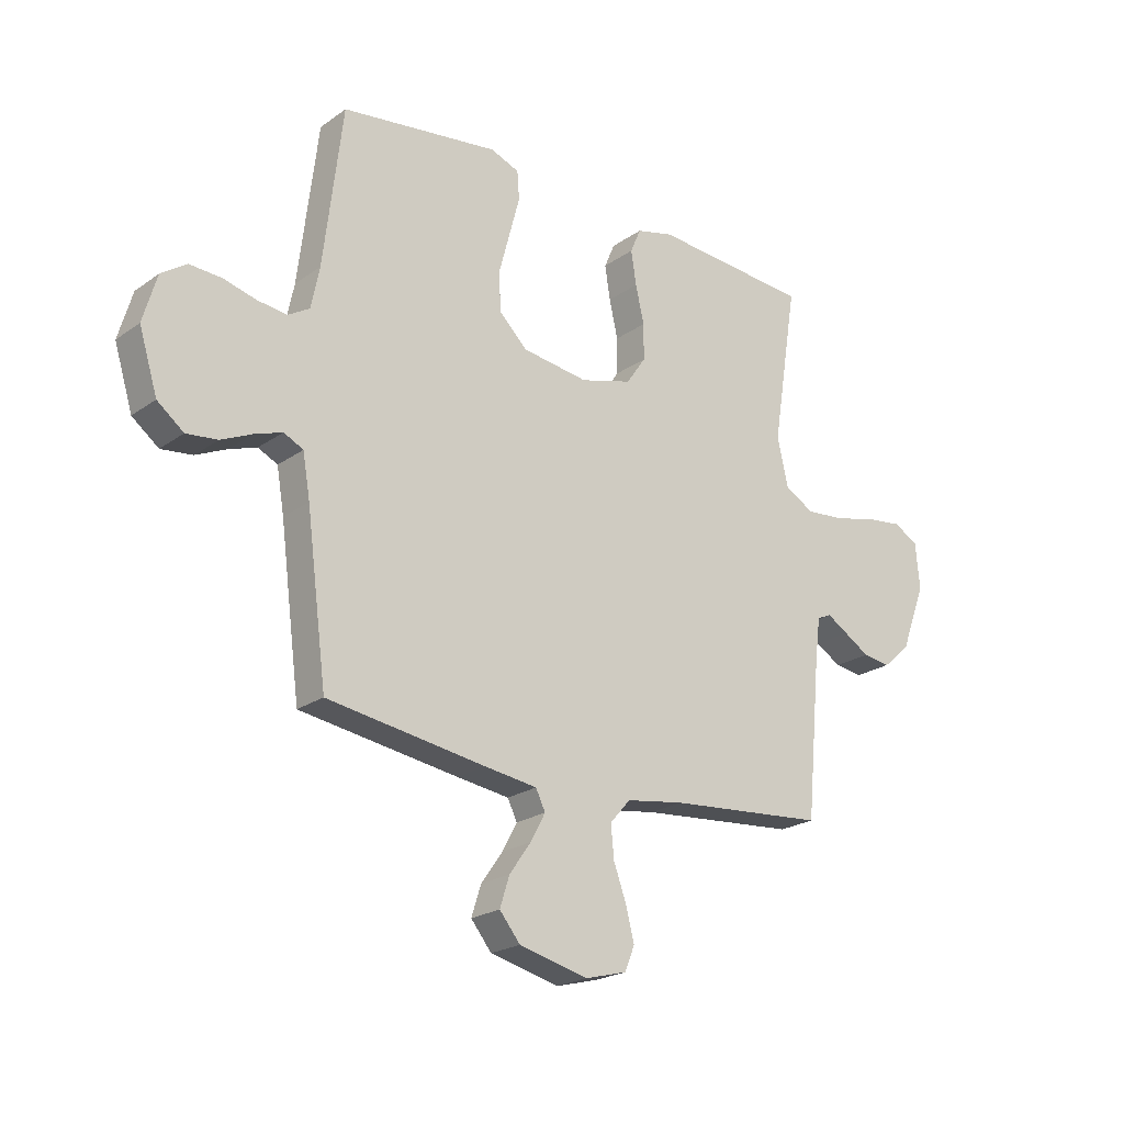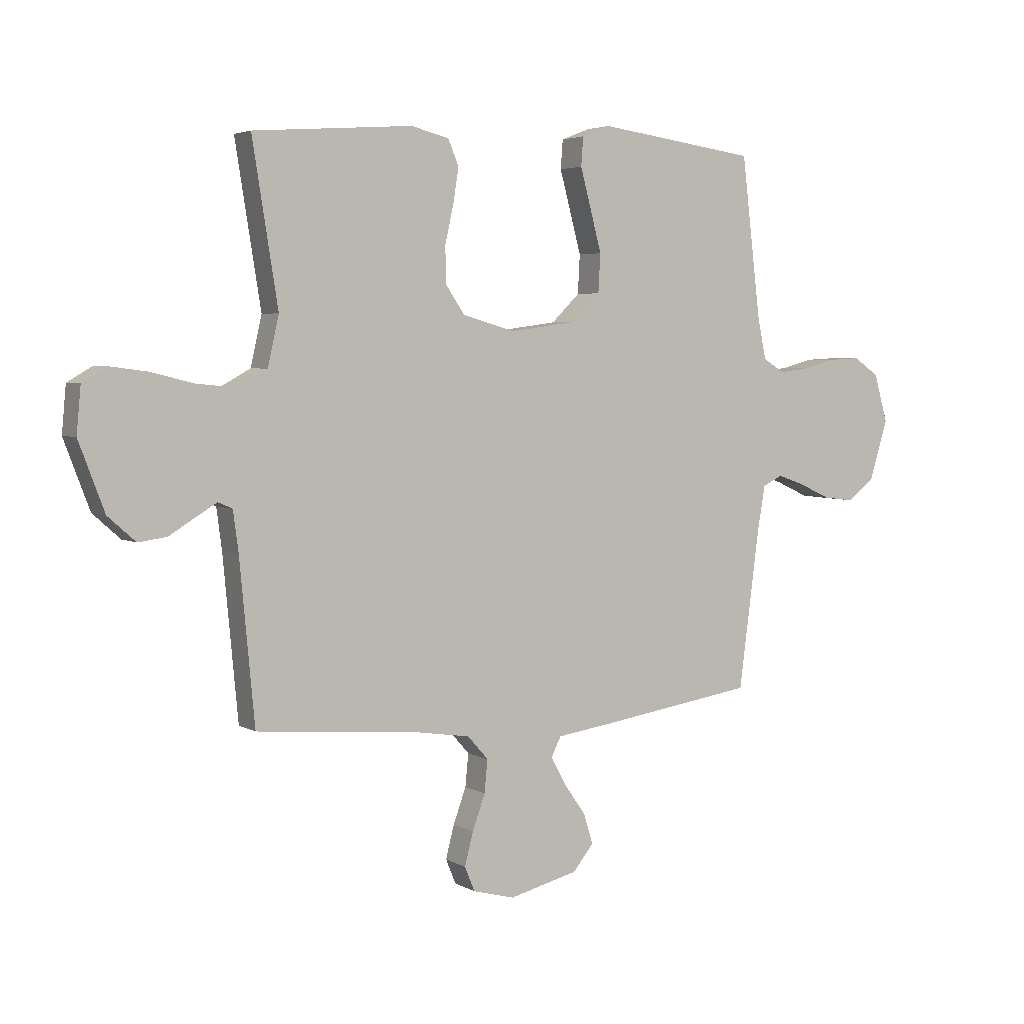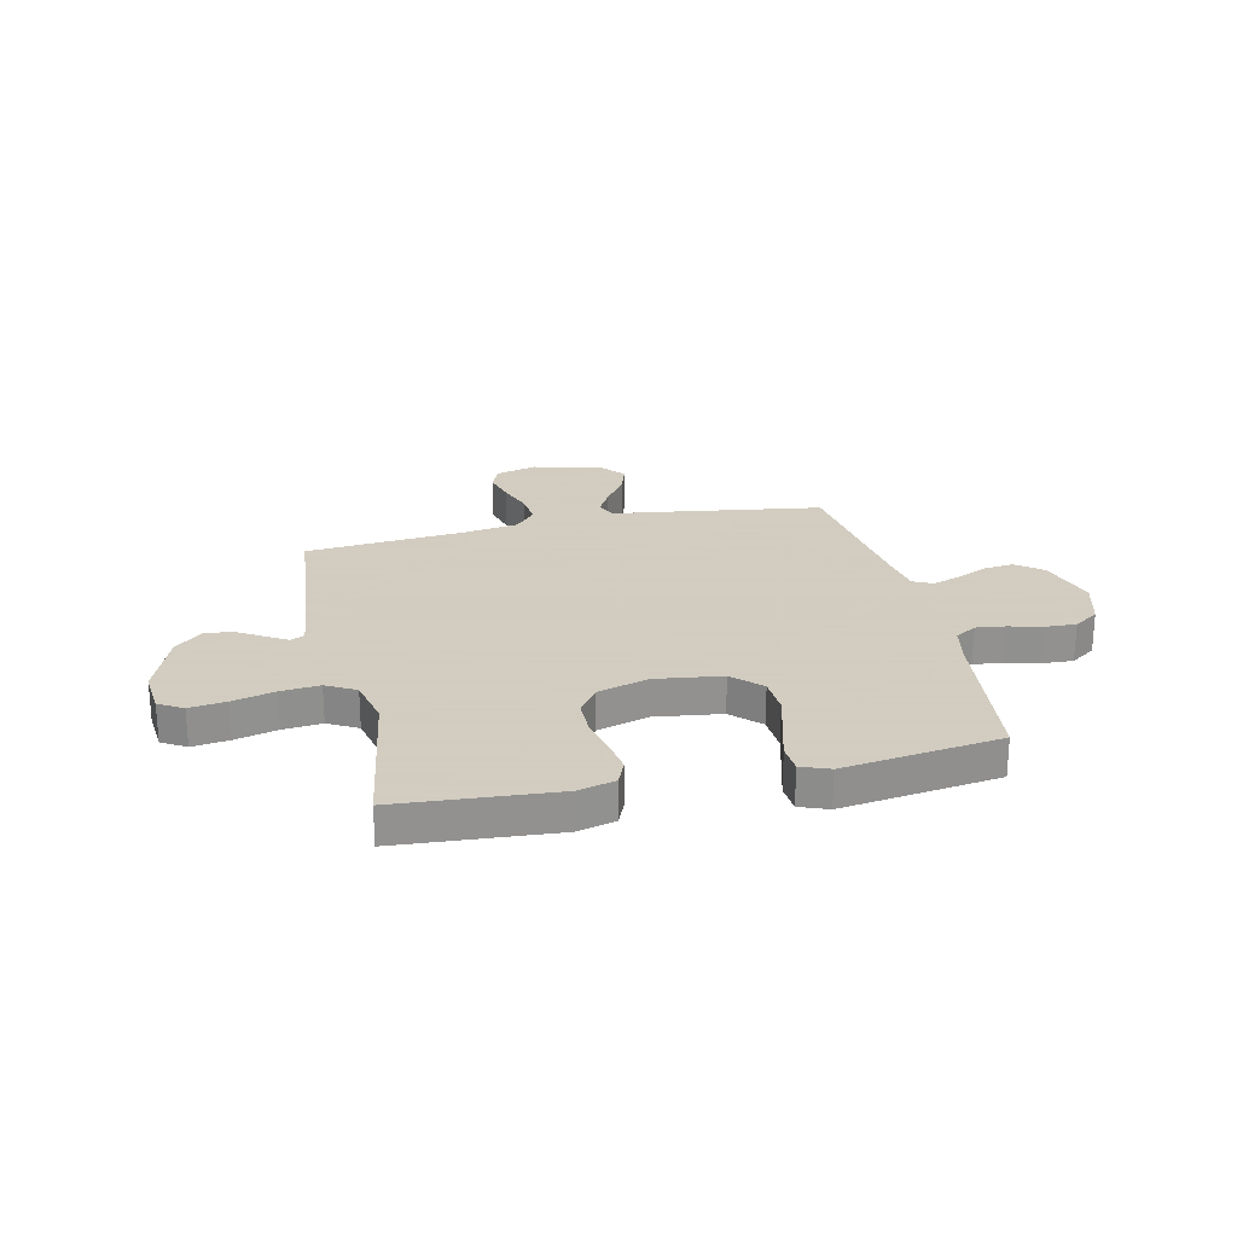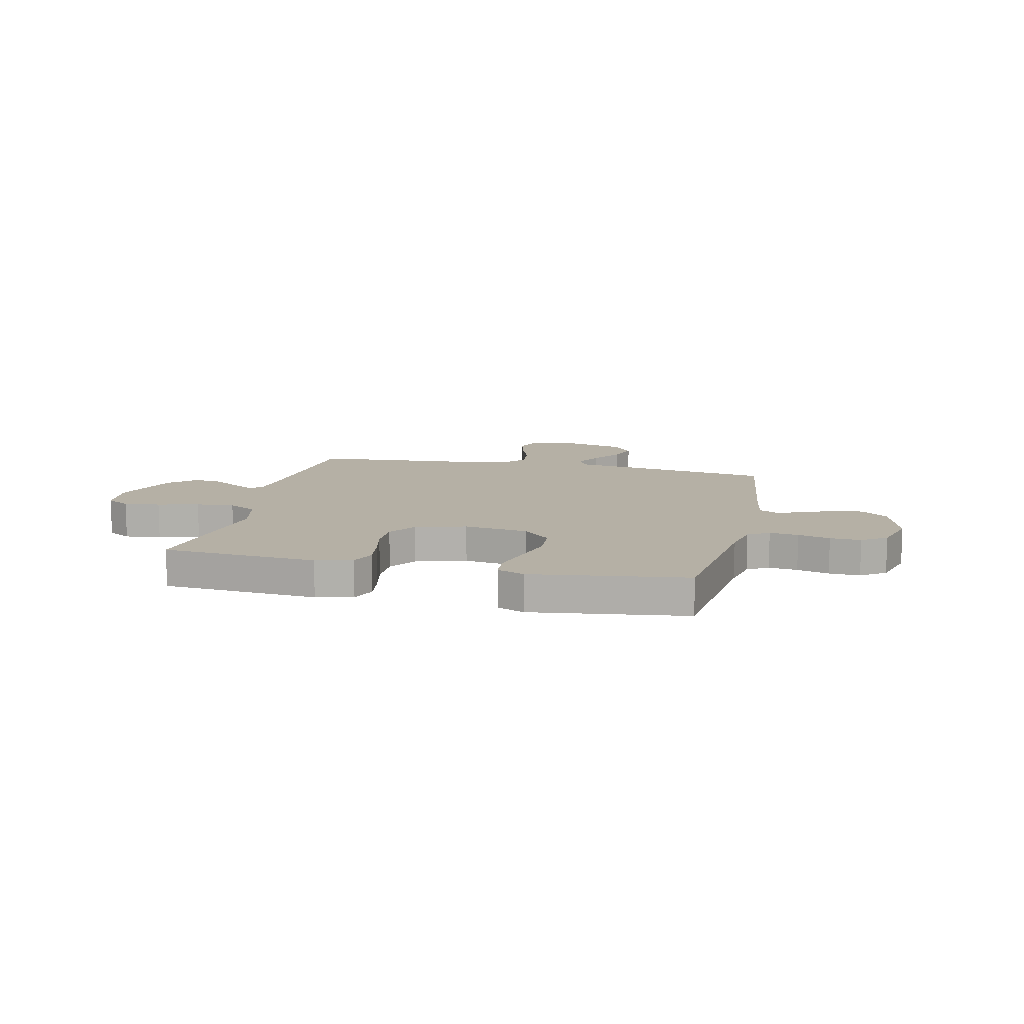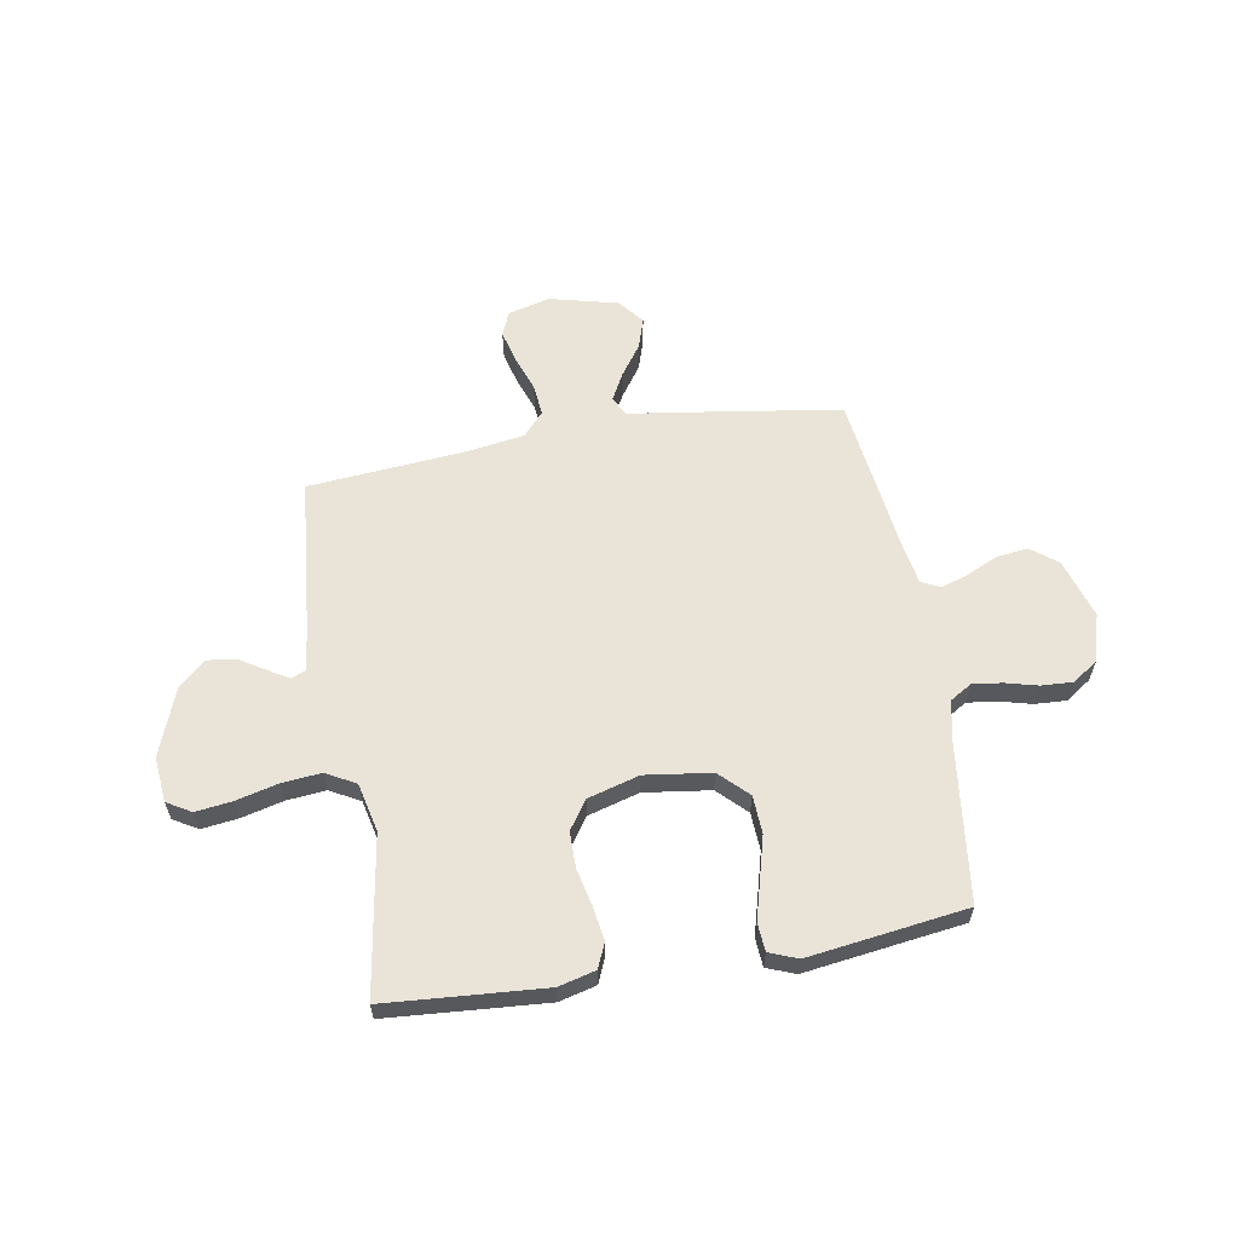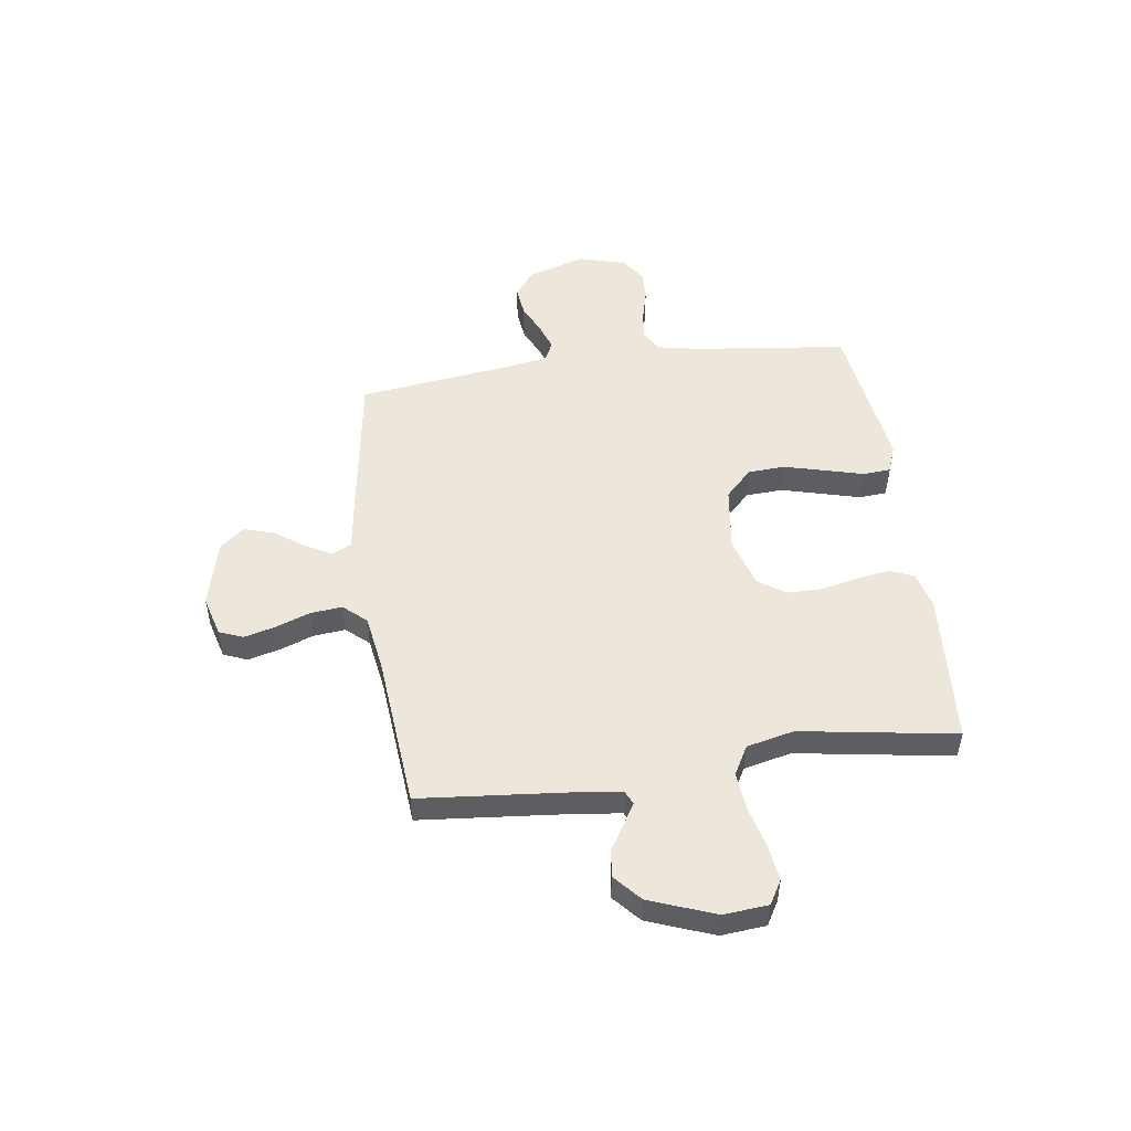
<metadata>
{"format":"obj","ext":"obj","renderer":"f3d","projection":"perspective","resolution":1024,"background":"white","views":[{"elev":-22.1,"azim":140.4,"up":"+Z"},{"elev":4.0,"azim":-30.3,"up":"+Z"},{"elev":24.3,"azim":-12.7,"up":"+Y"},{"elev":11.7,"azim":12.9,"up":"+Y"},{"elev":60.8,"azim":-9.7,"up":"+Y"},{"elev":50.4,"azim":-98.0,"up":"+Y"}]}
</metadata>
<code>
v -0.5 0.07 0.5
v -0.2 0.07 0.522
v -0.129 0.07 0.504
v -0.109 0.07 0.457
v -0.119 0.07 0.393
v -0.135 0.07 0.322
v -0.135 0.07 0.254
v -0.098 0.07 0.2
v 0 0.07 0.172
v 0.126 0.07 0.189
v 0.179 0.07 0.241
v 0.183 0.07 0.313
v 0.162 0.07 0.392
v 0.142 0.07 0.466
v 0.146 0.07 0.52
v 0.2 0.07 0.541
v 0.5 0.07 0.5
v 0.536 0.07 0.2
v 0.552 0.07 0.122
v 0.593 0.07 0.097
v 0.649 0.07 0.104
v 0.711 0.07 0.12
v 0.771 0.07 0.123
v 0.819 0.07 0.09
v 0.845 0.07 0
v 0.81 0.07 -0.113
v 0.76 0.07 -0.152
v 0.701 0.07 -0.145
v 0.642 0.07 -0.118
v 0.59 0.07 -0.1
v 0.553 0.07 -0.118
v 0.539 0.07 -0.2
v 0.5 0.07 -0.5
v 0.2 0.07 -0.545
v 0.1 0.07 -0.559
v 0.082 0.07 -0.596
v 0.11 0.07 -0.648
v 0.151 0.07 -0.706
v 0.169 0.07 -0.763
v 0.13 0.07 -0.811
v 0 0.07 -0.843
v -0.079 0.07 -0.822
v -0.098 0.07 -0.776
v -0.082 0.07 -0.714
v -0.058 0.07 -0.648
v -0.052 0.07 -0.587
v -0.091 0.07 -0.543
v -0.2 0.07 -0.526
v -0.5 0.07 -0.5
v -0.528 0.07 -0.2
v -0.538 0.07 -0.124
v -0.565 0.07 -0.112
v -0.605 0.07 -0.136
v -0.654 0.07 -0.166
v -0.707 0.07 -0.173
v -0.759 0.07 -0.127
v -0.807 0.07 0
v -0.799 0.07 0.086
v -0.753 0.07 0.113
v -0.683 0.07 0.104
v -0.603 0.07 0.084
v -0.529 0.07 0.077
v -0.473 0.07 0.108
v -0.452 0.07 0.2
v -0.5 0 0.5
v -0.2 0 0.522
v -0.129 0 0.504
v -0.109 0 0.457
v -0.119 0 0.393
v -0.135 0 0.322
v -0.135 0 0.254
v -0.098 0 0.2
v 0 0 0.172
v 0.126 0 0.189
v 0.179 0 0.241
v 0.183 0 0.313
v 0.162 0 0.392
v 0.142 0 0.466
v 0.146 0 0.52
v 0.2 0 0.541
v 0.5 0 0.5
v 0.536 0 0.2
v 0.552 0 0.122
v 0.593 0 0.097
v 0.649 0 0.104
v 0.711 0 0.12
v 0.771 0 0.123
v 0.819 0 0.09
v 0.845 0 0
v 0.81 0 -0.113
v 0.76 0 -0.152
v 0.701 0 -0.145
v 0.642 0 -0.118
v 0.59 0 -0.1
v 0.553 0 -0.118
v 0.539 0 -0.2
v 0.5 0 -0.5
v 0.2 0 -0.545
v 0.1 0 -0.559
v 0.082 0 -0.596
v 0.11 0 -0.648
v 0.151 0 -0.706
v 0.169 0 -0.763
v 0.13 0 -0.811
v 0 0 -0.843
v -0.079 0 -0.822
v -0.098 0 -0.776
v -0.082 0 -0.714
v -0.058 0 -0.648
v -0.052 0 -0.587
v -0.091 0 -0.543
v -0.2 0 -0.526
v -0.5 0 -0.5
v -0.528 0 -0.2
v -0.538 0 -0.124
v -0.565 0 -0.112
v -0.605 0 -0.136
v -0.654 0 -0.166
v -0.707 0 -0.173
v -0.759 0 -0.127
v -0.807 0 0
v -0.799 0 0.086
v -0.753 0 0.113
v -0.683 0 0.104
v -0.603 0 0.084
v -0.529 0 0.077
v -0.473 0 0.108
v -0.452 0 0.2
f 58 59 60 61
f 58 61 62
f 57 58 62
f 56 57 62
f 53 54 55 56
f 52 53 56 62
f 51 52 62 63
f 48 49 50
f 47 48 50 51
f 42 43 44 45
f 40 41 42 45
f 40 45 46
f 37 38 39 40
f 36 37 40 46
f 35 36 46 47
f 32 33 34 35
f 31 32 35 47
f 26 27 28 29
f 26 29 30
f 25 26 30
f 24 25 30
f 21 22 23 24
f 20 21 24 30
f 19 20 30 31
f 15 16 17 18
f 13 14 15 18
f 12 13 18 19
f 11 12 19 31
f 3 4 5 6
f 1 2 3 6
f 64 1 6 7
f 63 64 7 8
f 51 63 8 9
f 47 51 9 10
f 10 11 31 47
f 125 124 123 122
f 126 125 122
f 126 122 121
f 126 121 120
f 120 119 118 117
f 126 120 117 116
f 127 126 116 115
f 114 113 112
f 115 114 112 111
f 109 108 107 106
f 109 106 105 104
f 110 109 104
f 104 103 102 101
f 110 104 101 100
f 111 110 100 99
f 99 98 97 96
f 111 99 96 95
f 93 92 91 90
f 94 93 90
f 94 90 89
f 94 89 88
f 88 87 86 85
f 94 88 85 84
f 95 94 84 83
f 82 81 80 79
f 82 79 78 77
f 83 82 77 76
f 95 83 76 75
f 70 69 68 67
f 70 67 66 65
f 71 70 65 128
f 72 71 128 127
f 73 72 127 115
f 74 73 115 111
f 111 95 75 74
f 1 65 66 2
f 2 66 67 3
f 3 67 68 4
f 4 68 69 5
f 5 69 70 6
f 6 70 71 7
f 7 71 72 8
f 8 72 73 9
f 9 73 74 10
f 10 74 75 11
f 11 75 76 12
f 12 76 77 13
f 13 77 78 14
f 14 78 79 15
f 15 79 80 16
f 16 80 81 17
f 17 81 82 18
f 18 82 83 19
f 19 83 84 20
f 20 84 85 21
f 21 85 86 22
f 22 86 87 23
f 23 87 88 24
f 24 88 89 25
f 25 89 90 26
f 26 90 91 27
f 27 91 92 28
f 28 92 93 29
f 29 93 94 30
f 30 94 95 31
f 31 95 96 32
f 32 96 97 33
f 33 97 98 34
f 34 98 99 35
f 35 99 100 36
f 36 100 101 37
f 37 101 102 38
f 38 102 103 39
f 39 103 104 40
f 40 104 105 41
f 41 105 106 42
f 42 106 107 43
f 43 107 108 44
f 44 108 109 45
f 45 109 110 46
f 46 110 111 47
f 47 111 112 48
f 48 112 113 49
f 49 113 114 50
f 50 114 115 51
f 51 115 116 52
f 52 116 117 53
f 53 117 118 54
f 54 118 119 55
f 55 119 120 56
f 56 120 121 57
f 57 121 122 58
f 58 122 123 59
f 59 123 124 60
f 60 124 125 61
f 61 125 126 62
f 62 126 127 63
f 63 127 128 64
f 64 128 65 1

</code>
